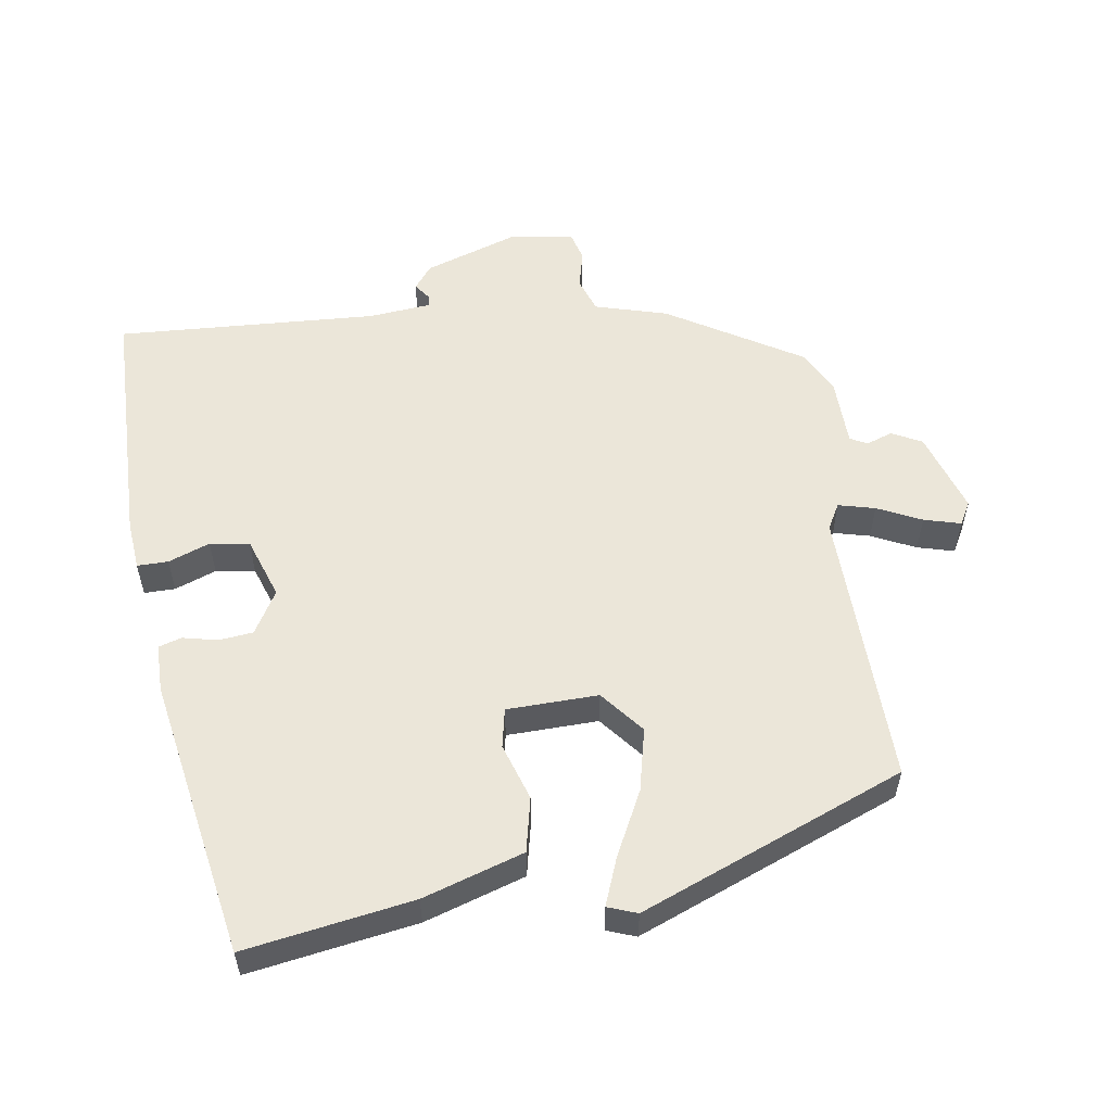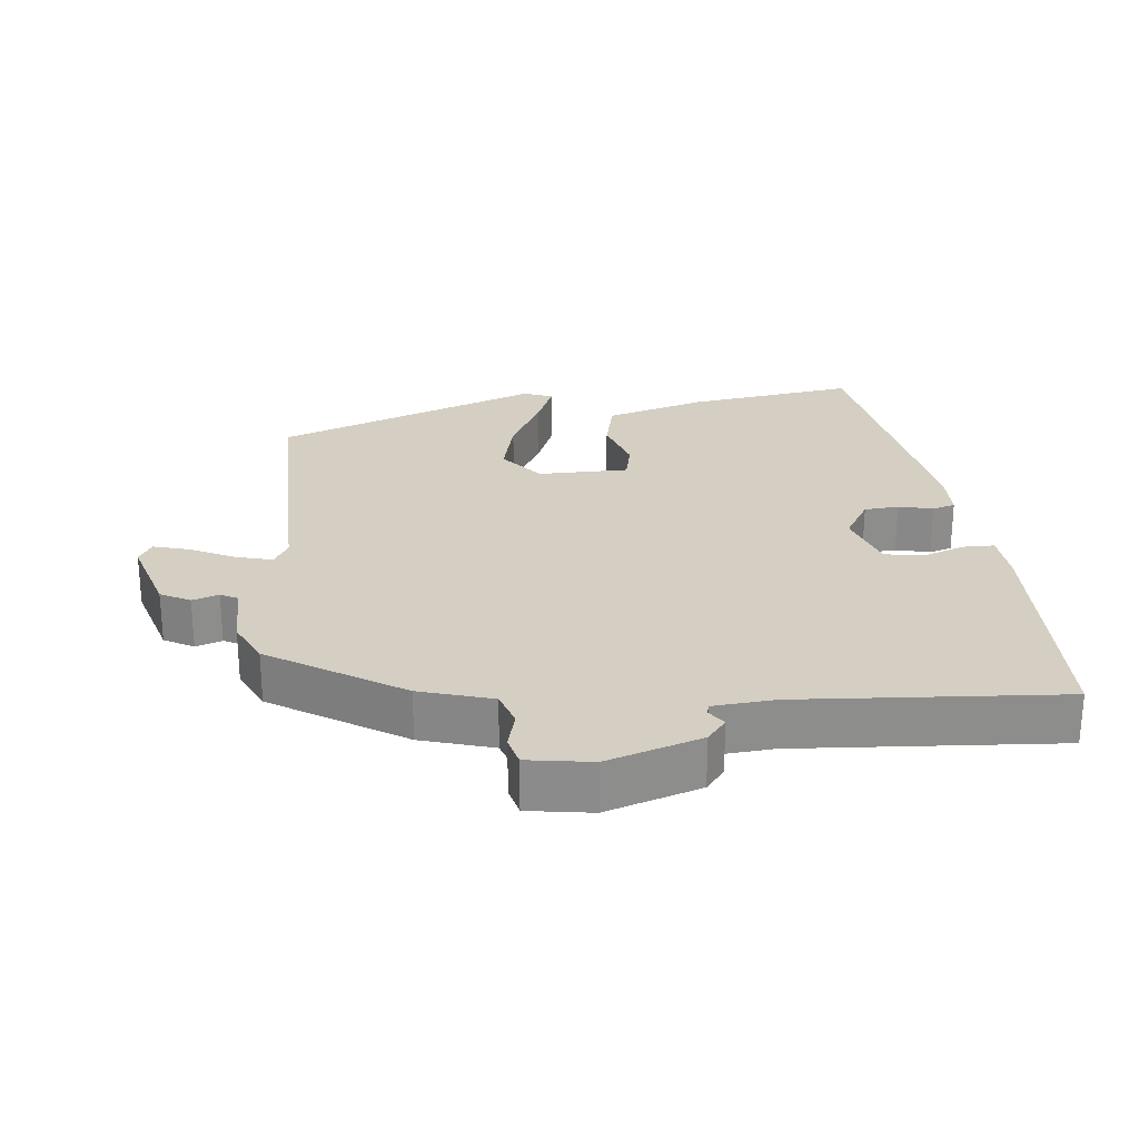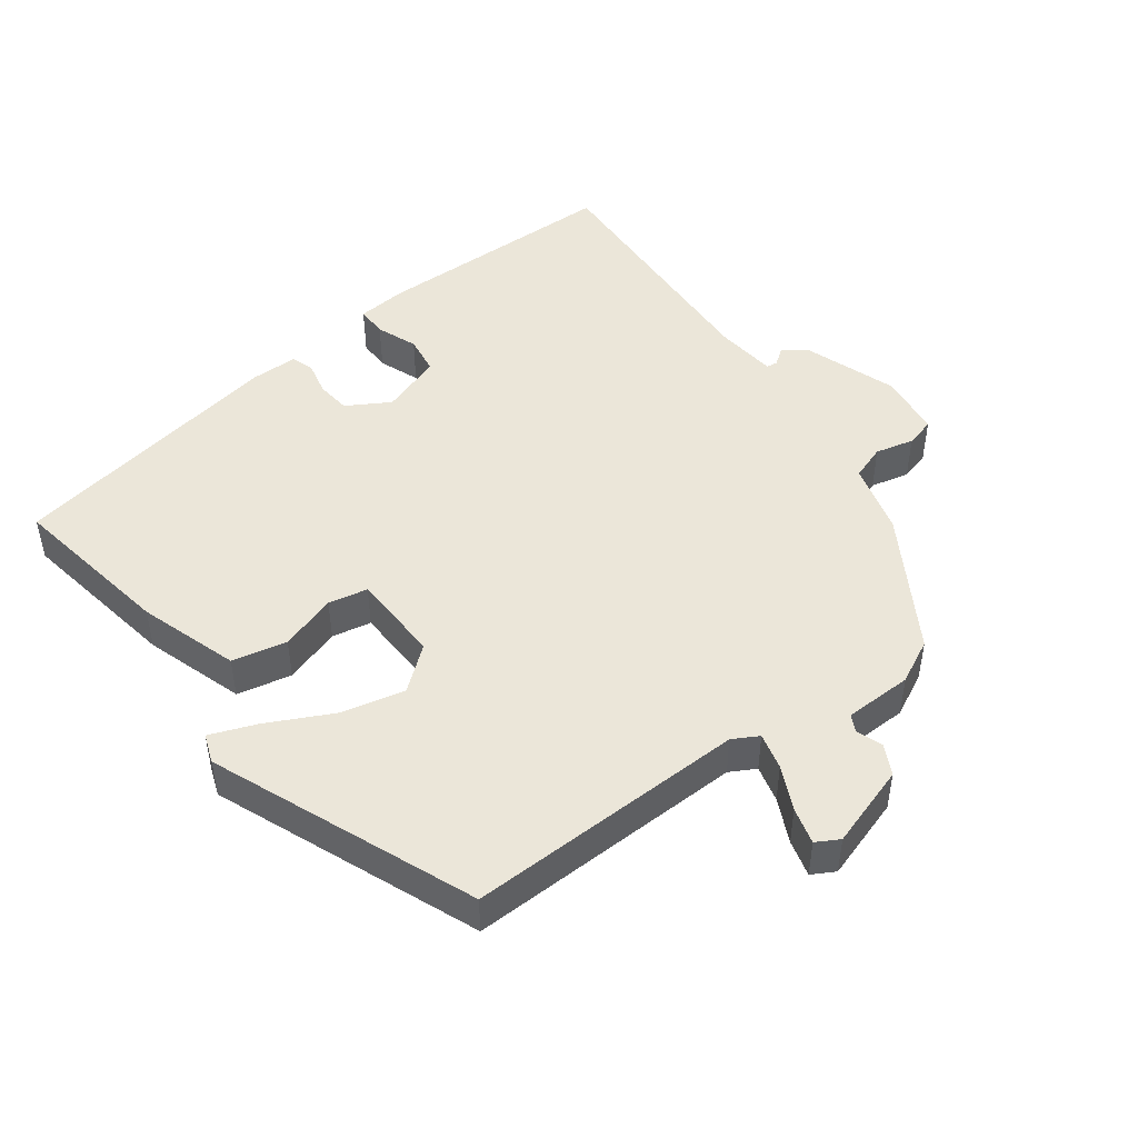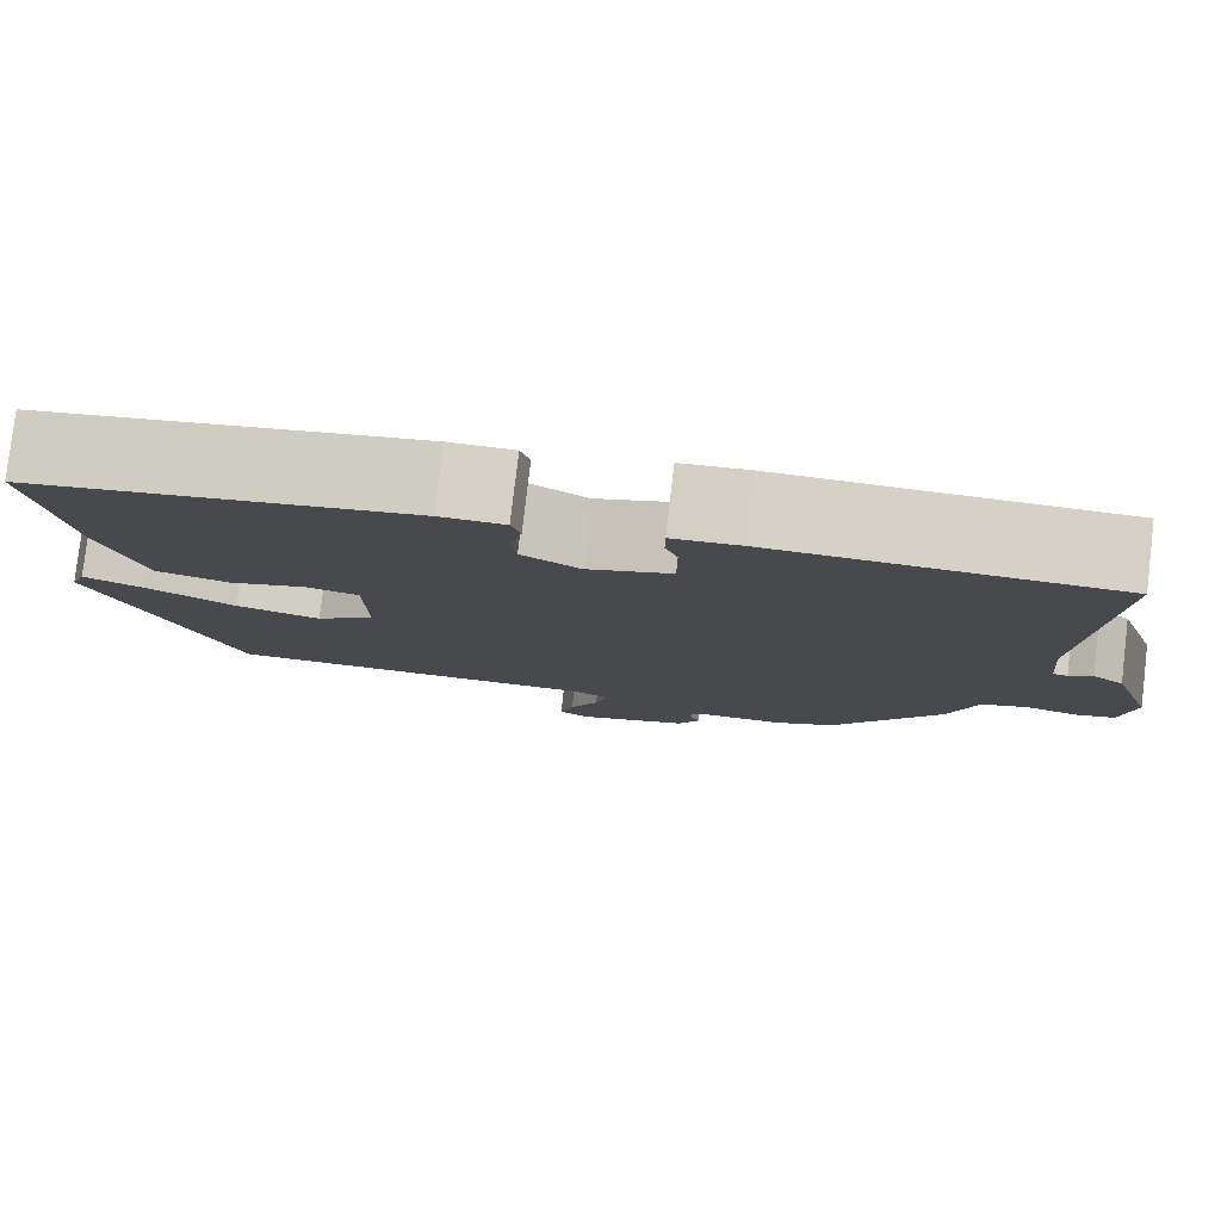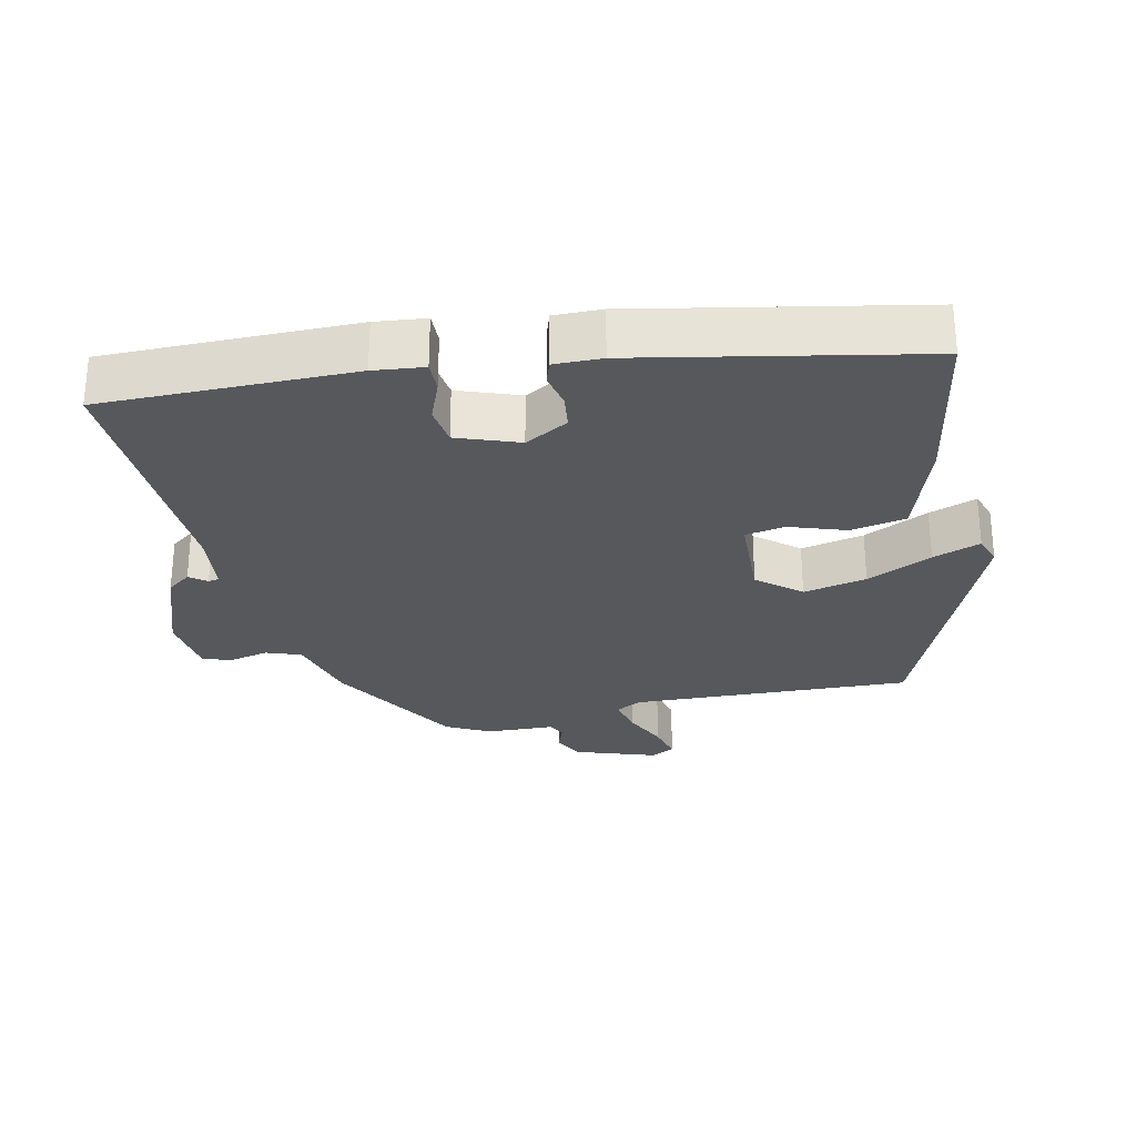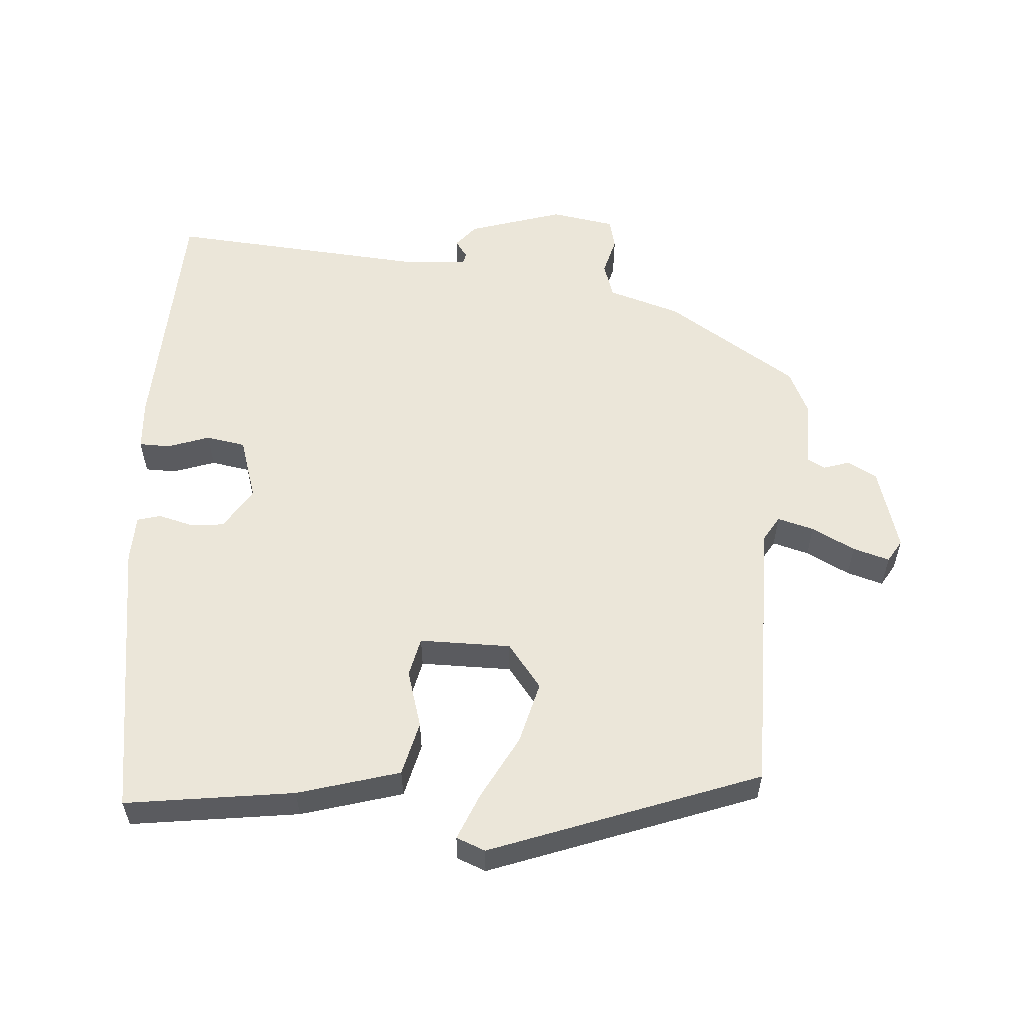
<metadata>
{"format":"obj","ext":"obj","renderer":"f3d","projection":"perspective","resolution":1024,"background":"white","views":[{"elev":55.4,"azim":80.9,"up":"+Y"},{"elev":25.8,"azim":-95.7,"up":"+Y"},{"elev":47.3,"azim":142.6,"up":"+Y"},{"elev":79.8,"azim":-173.3,"up":"+Z"},{"elev":-28.0,"azim":10.9,"up":"+Y"},{"elev":56.5,"azim":95.0,"up":"+Y"}]}
</metadata>
<code>
v -0.351 0.07 -0.493
v -0.47 0.07 -0.302
v -0.501 0.07 -0.197
v -0.552 0.07 -0.18
v -0.608 0.07 -0.194
v -0.651 0.07 -0.183
v -0.665 0.07 -0.09
v -0.62 0.07 0.046
v -0.586 0.07 0.073
v -0.561 0.07 0.055
v -0.545 0.07 0.058
v -0.537 0.07 0.148
v -0.561 0.07 0.527
v -0.199 0.07 0.536
v -0.126 0.07 0.53
v -0.126 0.07 0.485
v -0.148 0.07 0.425
v -0.139 0.07 0.368
v -0.049 0.07 0.338
v 0.013 0.07 0.375
v 0.018 0.07 0.425
v 0.006 0.07 0.475
v 0.016 0.07 0.508
v 0.085 0.07 0.509
v 0.493 0.07 0.44
v 0.456 0.07 0.197
v 0.411 0.07 0.051
v 0.332 0.07 0.033
v 0.249 0.07 0.059
v 0.192 0.07 0.047
v 0.19 0.07 -0.085
v 0.253 0.07 -0.135
v 0.344 0.07 -0.113
v 0.437 0.07 -0.065
v 0.505 0.07 -0.038
v 0.521 0.07 -0.08
v 0.372 0.07 -0.464
v -0.035 0.07 -0.459
v -0.072 0.07 -0.48
v -0.058 0.07 -0.533
v -0.027 0.07 -0.596
v -0.012 0.07 -0.649
v -0.045 0.07 -0.668
v -0.165 0.07 -0.631
v -0.188 0.07 -0.588
v -0.175 0.07 -0.55
v -0.188 0.07 -0.525
v -0.287 0.07 -0.524
v -0.351 0 -0.493
v -0.47 0 -0.302
v -0.501 0 -0.197
v -0.552 0 -0.18
v -0.608 0 -0.194
v -0.651 0 -0.183
v -0.665 0 -0.09
v -0.62 0 0.046
v -0.586 0 0.073
v -0.561 0 0.055
v -0.545 0 0.058
v -0.537 0 0.148
v -0.561 0 0.527
v -0.199 0 0.536
v -0.126 0 0.53
v -0.126 0 0.485
v -0.148 0 0.425
v -0.139 0 0.368
v -0.049 0 0.338
v 0.013 0 0.375
v 0.018 0 0.425
v 0.006 0 0.475
v 0.016 0 0.508
v 0.085 0 0.509
v 0.493 0 0.44
v 0.456 0 0.197
v 0.411 0 0.051
v 0.332 0 0.033
v 0.249 0 0.059
v 0.192 0 0.047
v 0.19 0 -0.085
v 0.253 0 -0.135
v 0.344 0 -0.113
v 0.437 0 -0.065
v 0.505 0 -0.038
v 0.521 0 -0.08
v 0.372 0 -0.464
v -0.035 0 -0.459
v -0.072 0 -0.48
v -0.058 0 -0.533
v -0.027 0 -0.596
v -0.012 0 -0.649
v -0.045 0 -0.668
v -0.165 0 -0.631
v -0.188 0 -0.588
v -0.175 0 -0.55
v -0.188 0 -0.525
v -0.287 0 -0.524
f 47 48 1 2
f 43 44 45 46
f 43 46 47
f 40 41 42 43
f 39 40 43 47
f 38 39 47 2
f 33 34 35 36
f 32 33 36 37
f 31 32 37 38
f 26 27 28 29
f 26 29 30
f 25 26 30
f 24 25 30
f 21 22 23 24
f 20 21 24 30
f 19 20 30 31
f 14 15 16 17
f 12 13 14 17
f 11 12 17 18
f 7 8 9 10
f 7 10 11
f 4 5 6 7
f 3 4 7 11
f 18 19 31 38
f 11 18 38
f 2 3 11 38
f 50 49 96 95
f 94 93 92 91
f 95 94 91
f 91 90 89 88
f 95 91 88 87
f 50 95 87 86
f 84 83 82 81
f 85 84 81 80
f 86 85 80 79
f 77 76 75 74
f 78 77 74
f 78 74 73
f 78 73 72
f 72 71 70 69
f 78 72 69 68
f 79 78 68 67
f 65 64 63 62
f 65 62 61 60
f 66 65 60 59
f 58 57 56 55
f 59 58 55
f 55 54 53 52
f 59 55 52 51
f 86 79 67 66
f 86 66 59
f 86 59 51 50
f 1 49 50 2
f 2 50 51 3
f 3 51 52 4
f 4 52 53 5
f 5 53 54 6
f 6 54 55 7
f 7 55 56 8
f 8 56 57 9
f 9 57 58 10
f 10 58 59 11
f 11 59 60 12
f 12 60 61 13
f 13 61 62 14
f 14 62 63 15
f 15 63 64 16
f 16 64 65 17
f 17 65 66 18
f 18 66 67 19
f 19 67 68 20
f 20 68 69 21
f 21 69 70 22
f 22 70 71 23
f 23 71 72 24
f 24 72 73 25
f 25 73 74 26
f 26 74 75 27
f 27 75 76 28
f 28 76 77 29
f 29 77 78 30
f 30 78 79 31
f 31 79 80 32
f 32 80 81 33
f 33 81 82 34
f 34 82 83 35
f 35 83 84 36
f 36 84 85 37
f 37 85 86 38
f 38 86 87 39
f 39 87 88 40
f 40 88 89 41
f 41 89 90 42
f 42 90 91 43
f 43 91 92 44
f 44 92 93 45
f 45 93 94 46
f 46 94 95 47
f 47 95 96 48
f 48 96 49 1

</code>
